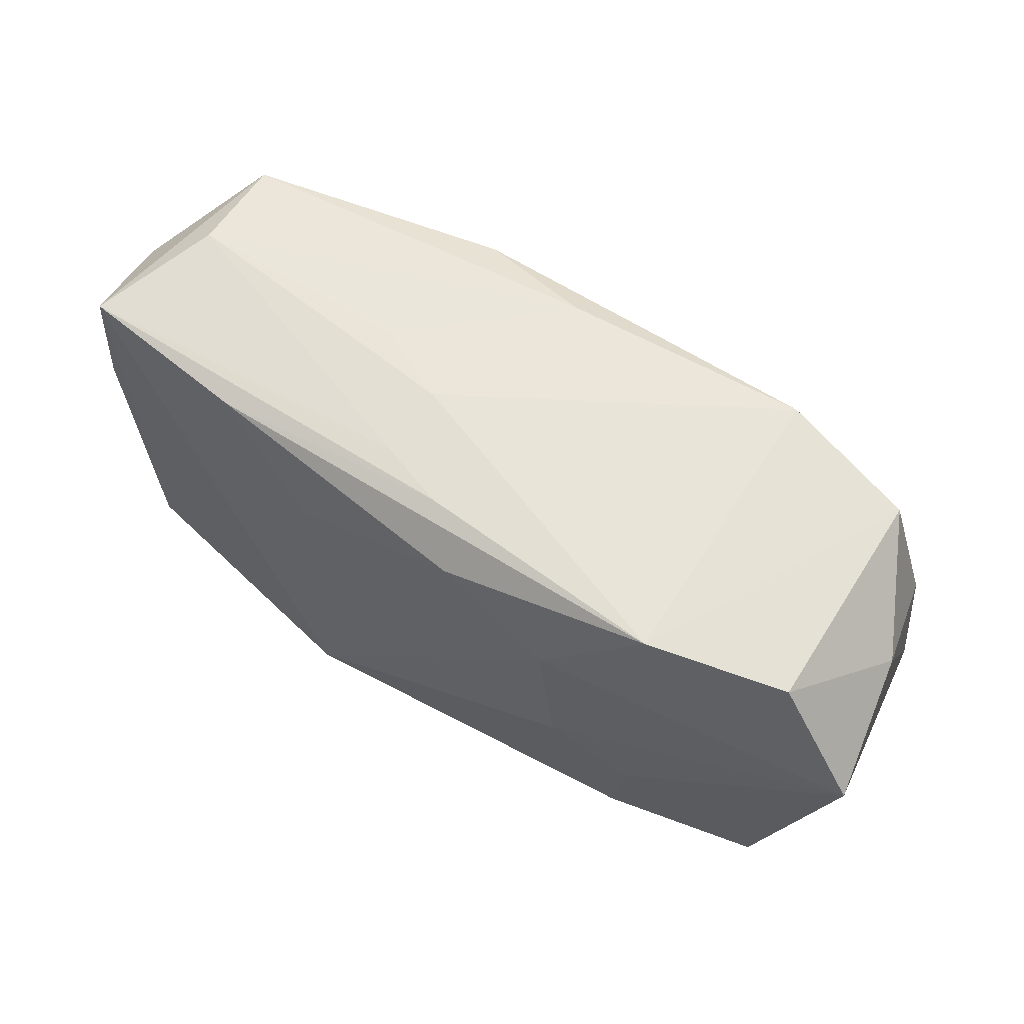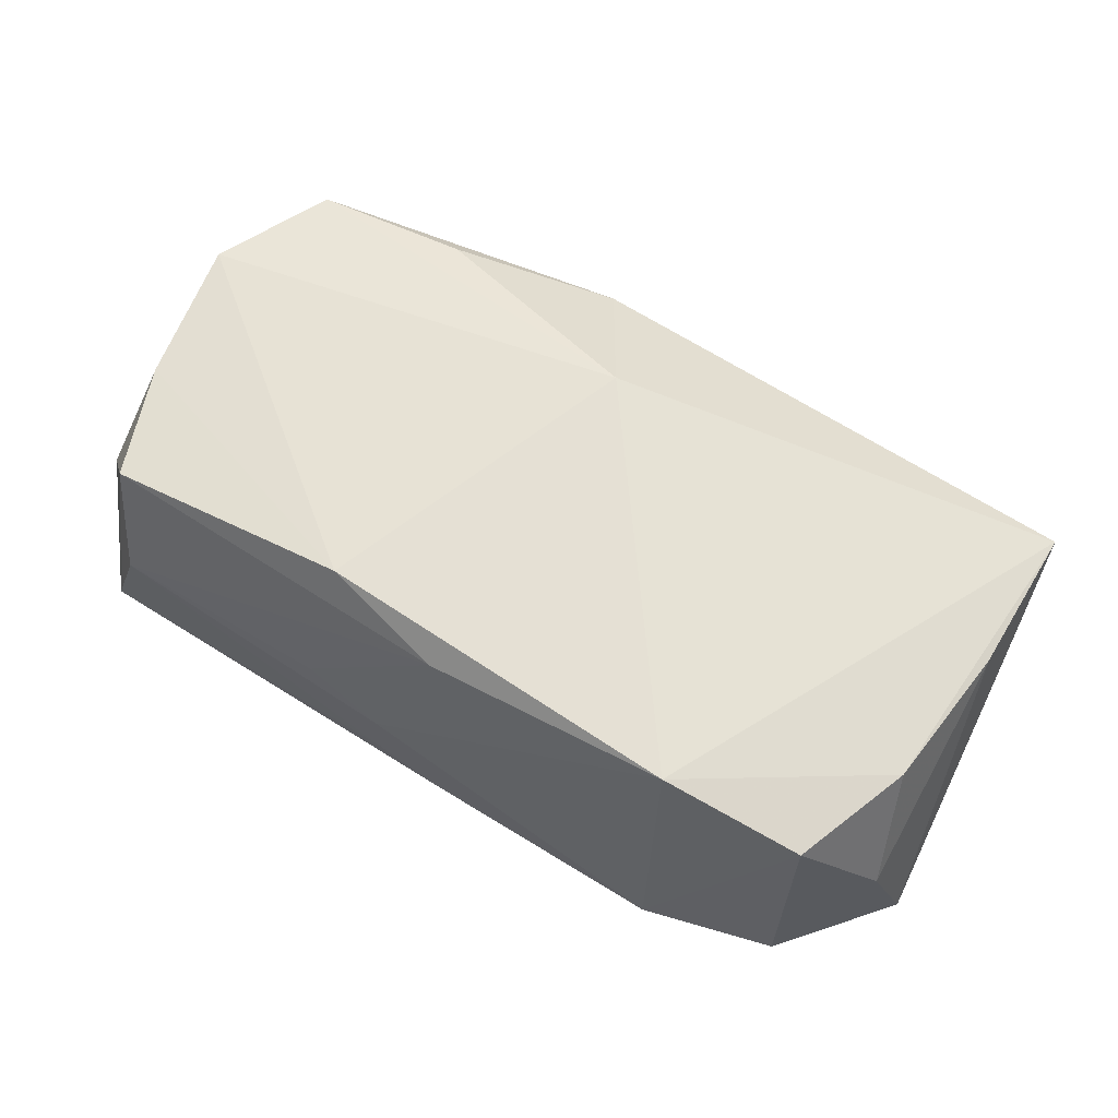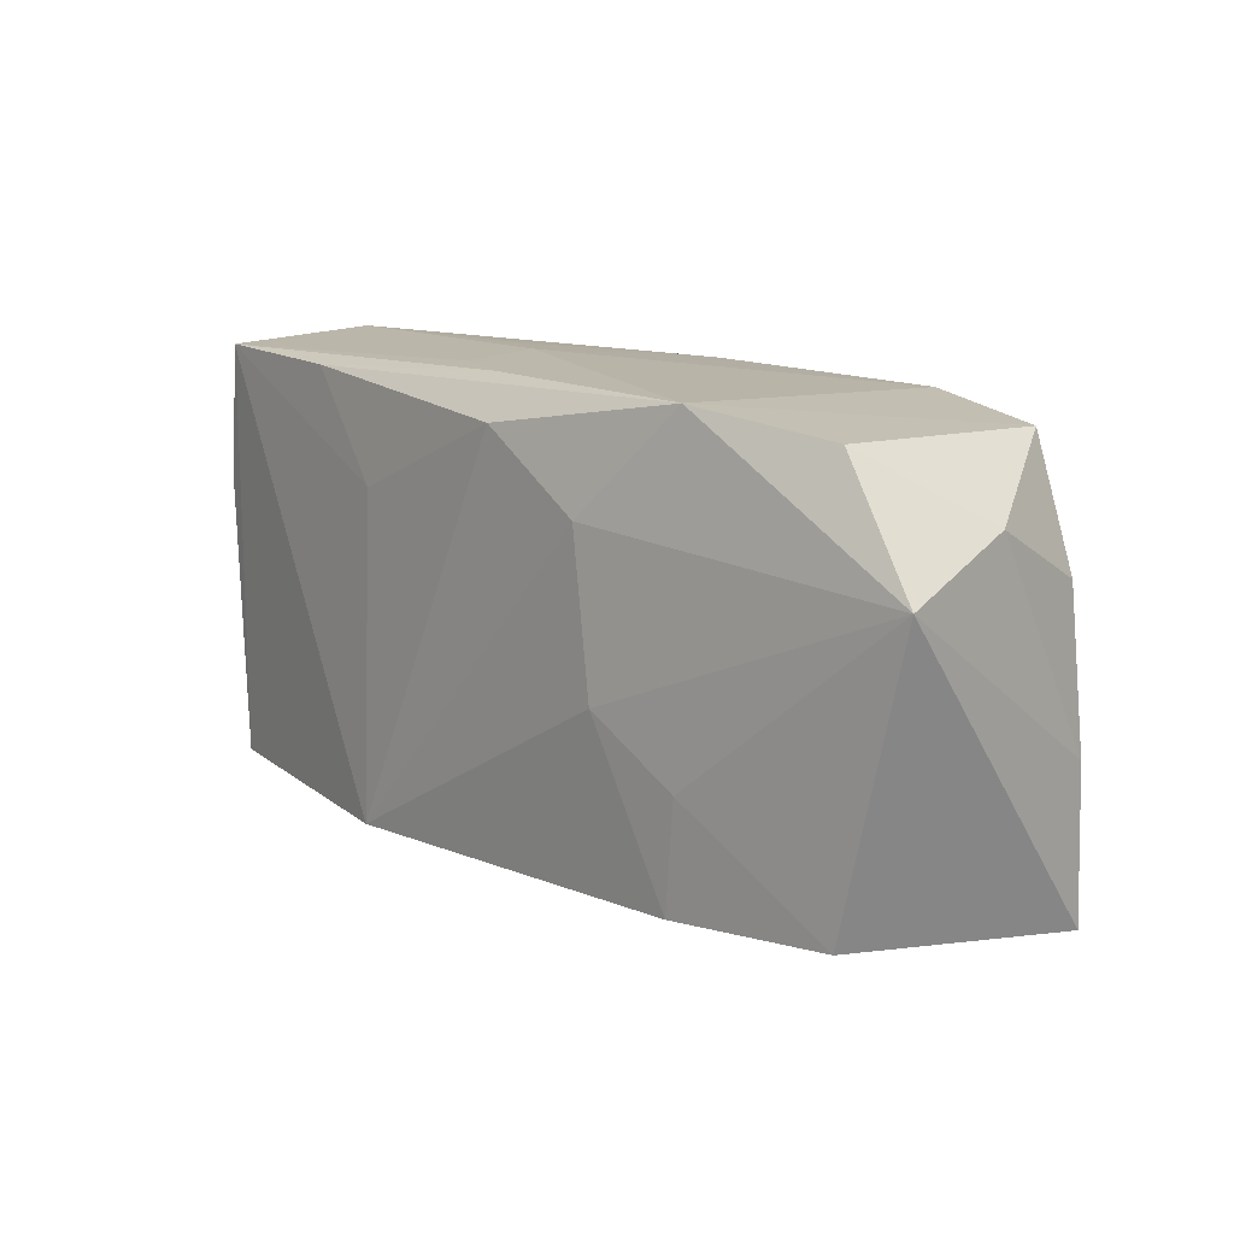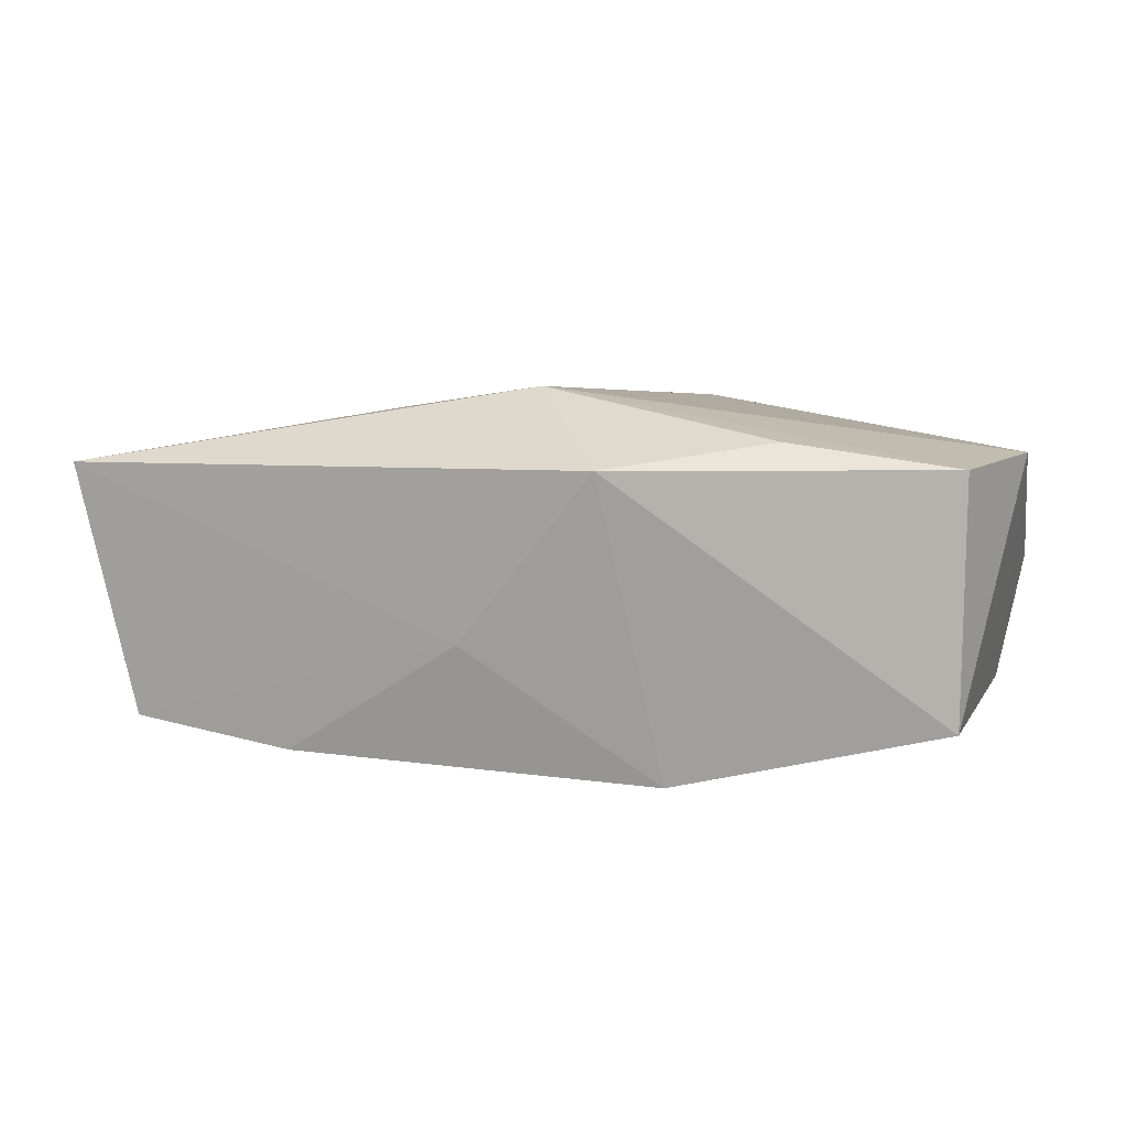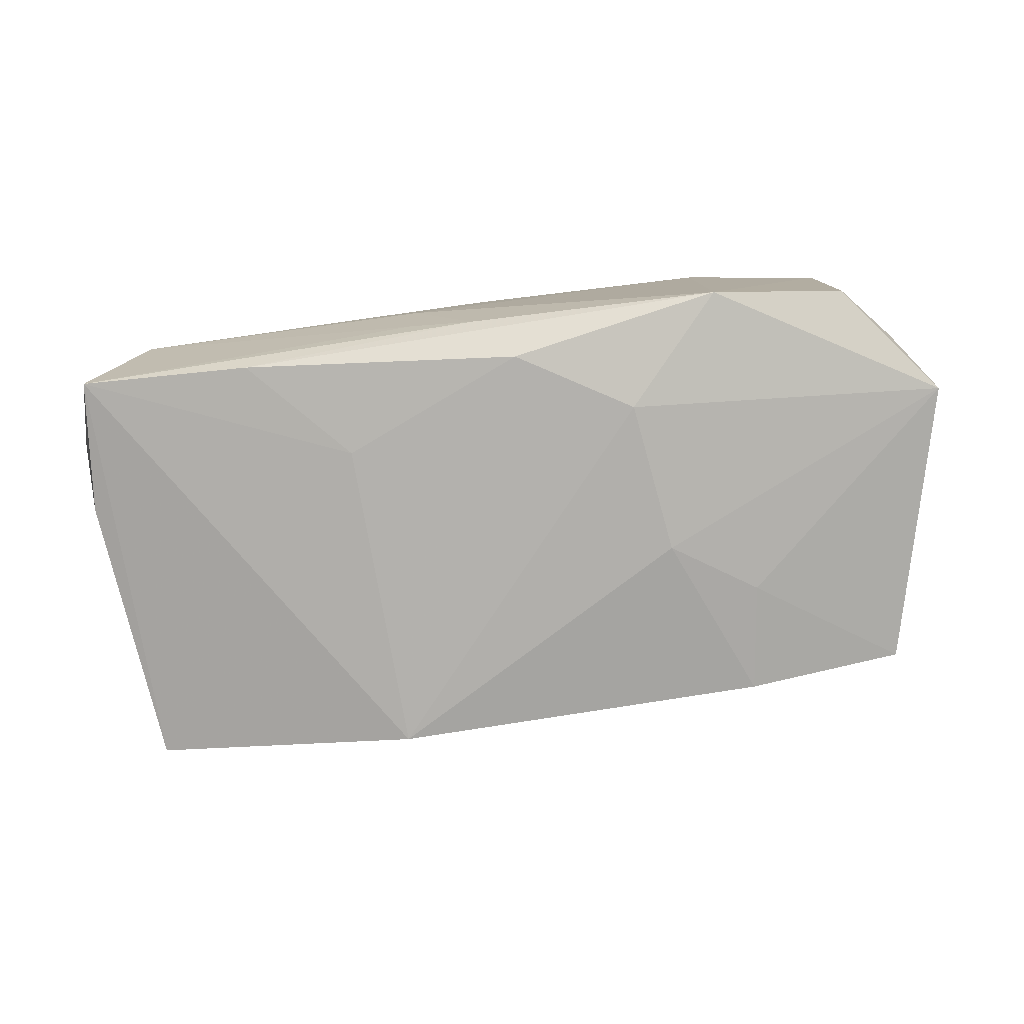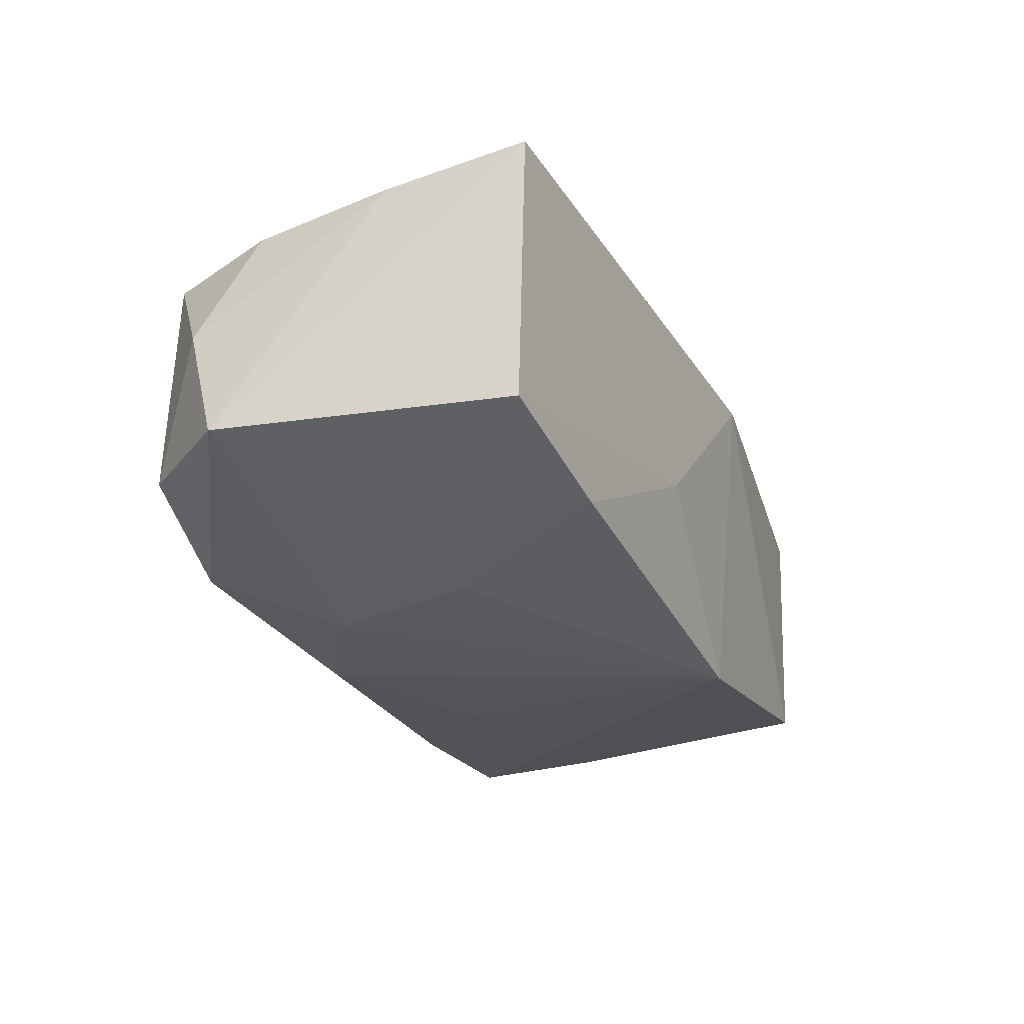
<metadata>
{"format":"obj","ext":"obj","renderer":"f3d","projection":"perspective","resolution":1024,"background":"white","views":[{"elev":61.9,"azim":-148.7,"up":"+Y"},{"elev":60.0,"azim":-148.4,"up":"+Z"},{"elev":12.1,"azim":-133.4,"up":"+Y"},{"elev":7.0,"azim":12.5,"up":"+Z"},{"elev":-78.1,"azim":-171.6,"up":"+Z"},{"elev":-31.2,"azim":-65.3,"up":"+Z"}]}
</metadata>
<code>
v 0.03782 0.0006077 0.0005967
v -0.02095 -0.007571 -0.01402
v 0.006787 -0.02105 0.0102
v 0.03674 0.007036 -0.009245
v -0.03187 0.01687 -0.009935
v -0.0391 0.00735 -0.01152
v -0.0205 0.01872 -0.01297
v 0.0207 0.01803 -0.01167
v 0.03634 0.006502 0.01071
v -0.03734 0.01101 -0.0004074
v 0.01255 0.009466 -0.01353
v -0.01228 0.01017 -0.01519
v 0.03432 -0.01604 -0.01003
v 0.01026 0.01648 0.01453
v -0.02061 0.01776 0.0129
v -0.03697 -0.01878 0.01007
v 0.006101 0.01919 -0.008752
v 0.01217 0.01957 0.0006598
v 0.005723 0.0197 -0.00272
v -0.01966 -0.01674 -0.01347
v 0.03466 -0.01692 0.01042
v 0.03248 0.01655 0.01065
v 0.03892 0.01155 0.0009034
v 0.03892 -0.00626 0.01111
v 0.03119 0.01962 0.0009843
v -0.03574 0.00618 0.00945
v 0.0355 0.01844 -0.009506
v 0.0001862 0.01845 0.01174
v -0.03705 -0.006367 0.009476
v 0.02056 -0.01706 0.01234
v -0.03213 0.01632 0.009573
v -0.002806 0.01592 -0.01462
v -0.0139 -0.002613 -0.01519
v 0.0002326 -0.01019 0.0162
v 0.0005705 0.01902 -0.01086
v 0.01157 -0.01653 -0.01519
v -0.0329 -0.01633 -0.01119
v -0.004749 -0.01888 -0.003956
f 34 24 14
f 13 3 36
f 36 11 27
f 27 13 36
f 4 13 27
f 12 36 33
f 36 3 38
f 16 3 34
f 16 38 3
f 37 38 16
f 34 14 15
f 15 16 34
f 19 7 15
f 15 7 31
f 21 13 24
f 3 13 21
f 21 24 34
f 24 13 1
f 1 13 4
f 35 7 19
f 12 7 32
f 32 36 12
f 32 11 36
f 31 7 5
f 36 38 20
f 20 38 37
f 37 2 20
f 20 33 36
f 20 2 33
f 37 16 6
f 6 2 37
f 6 5 7
f 6 7 12
f 12 33 6
f 33 2 6
f 26 15 31
f 16 15 26
f 34 3 30
f 30 21 34
f 3 21 30
f 18 25 19
f 28 15 14
f 25 18 28
f 19 15 28
f 28 18 19
f 27 35 17
f 17 25 27
f 17 35 19
f 19 25 17
f 24 1 23
f 4 27 23
f 23 1 4
f 8 32 7
f 7 35 8
f 8 35 27
f 8 27 11
f 11 32 8
f 29 6 16
f 16 26 29
f 27 25 22
f 22 23 27
f 22 28 14
f 25 28 22
f 6 29 10
f 10 29 26
f 10 26 31
f 31 5 10
f 5 6 10
f 24 23 9
f 23 22 9
f 9 14 24
f 9 22 14

</code>
